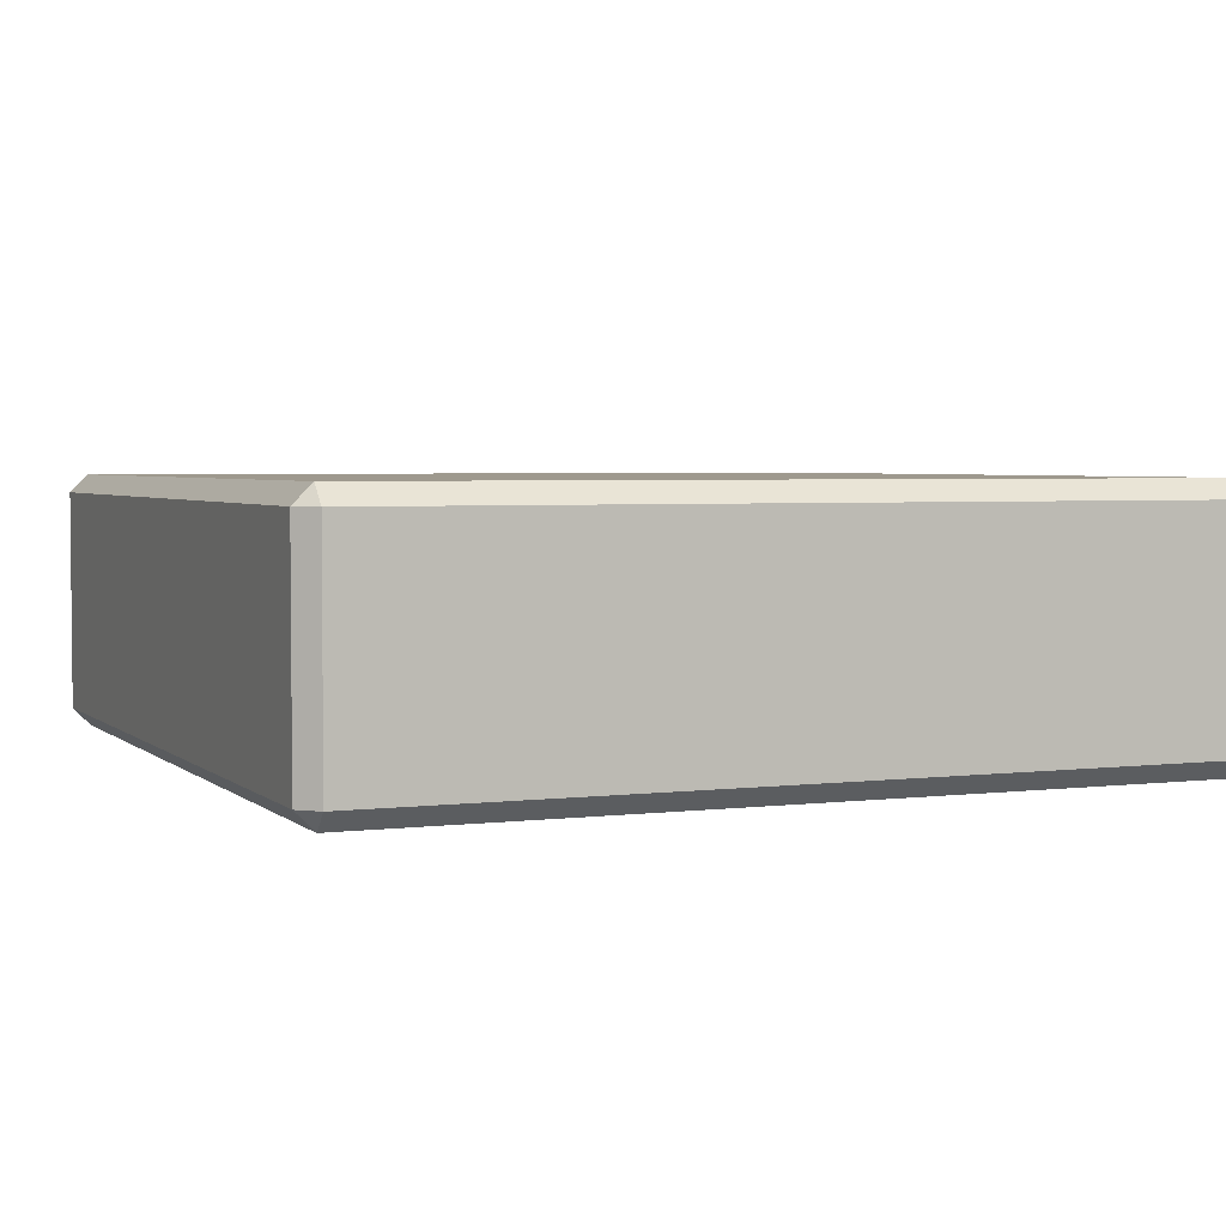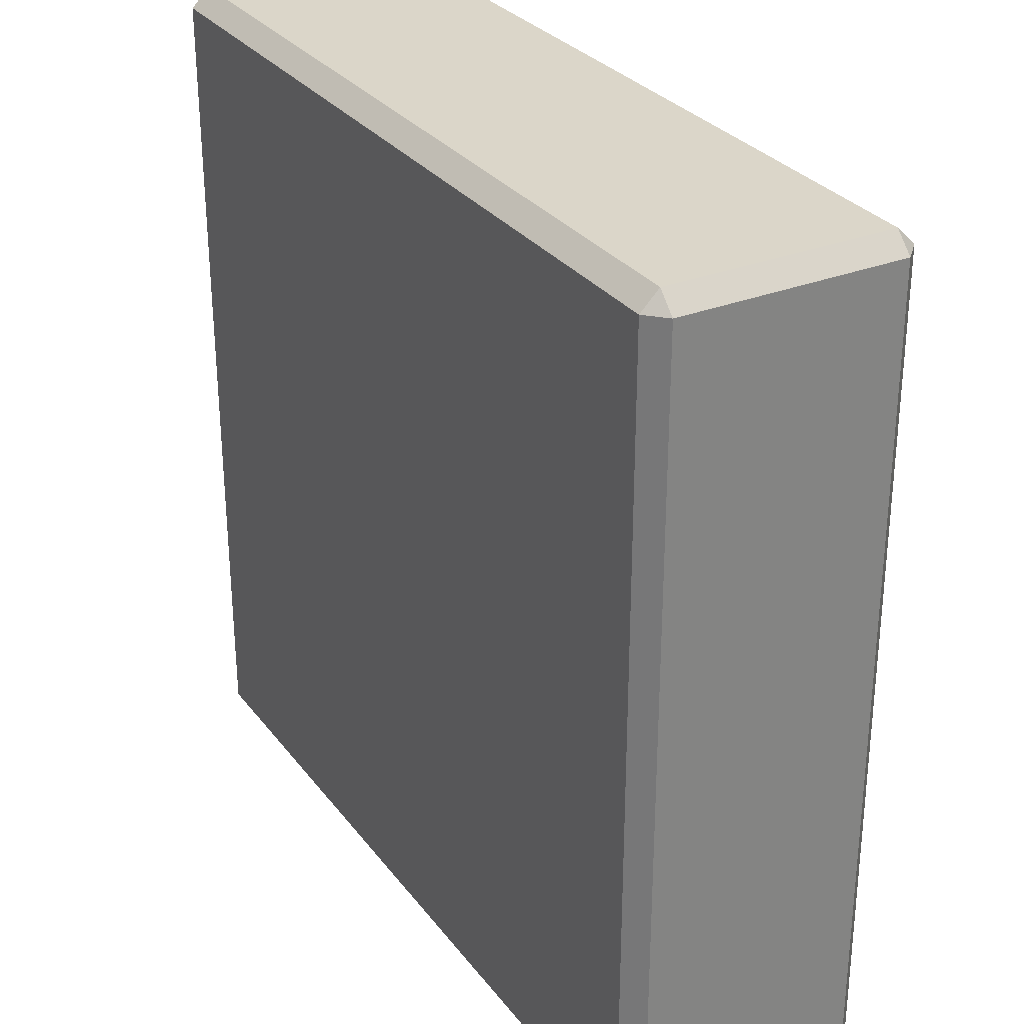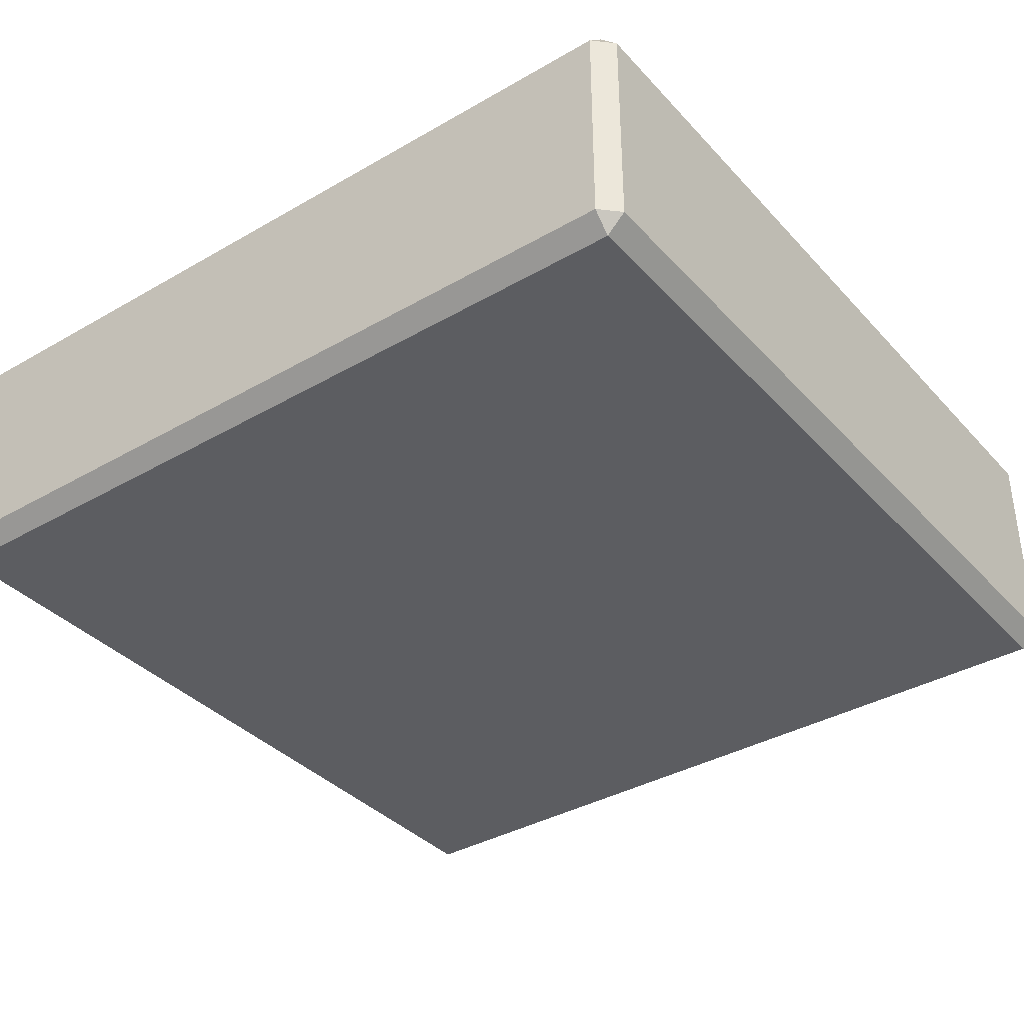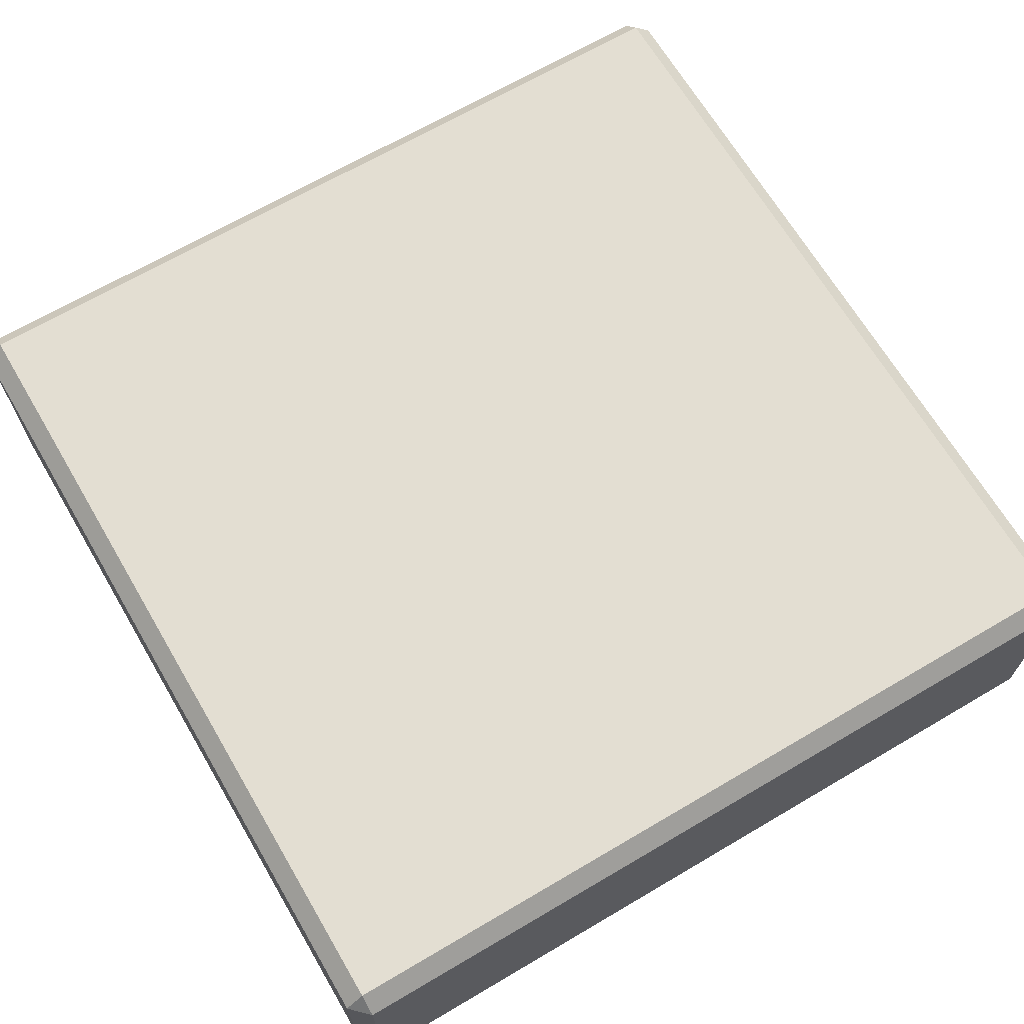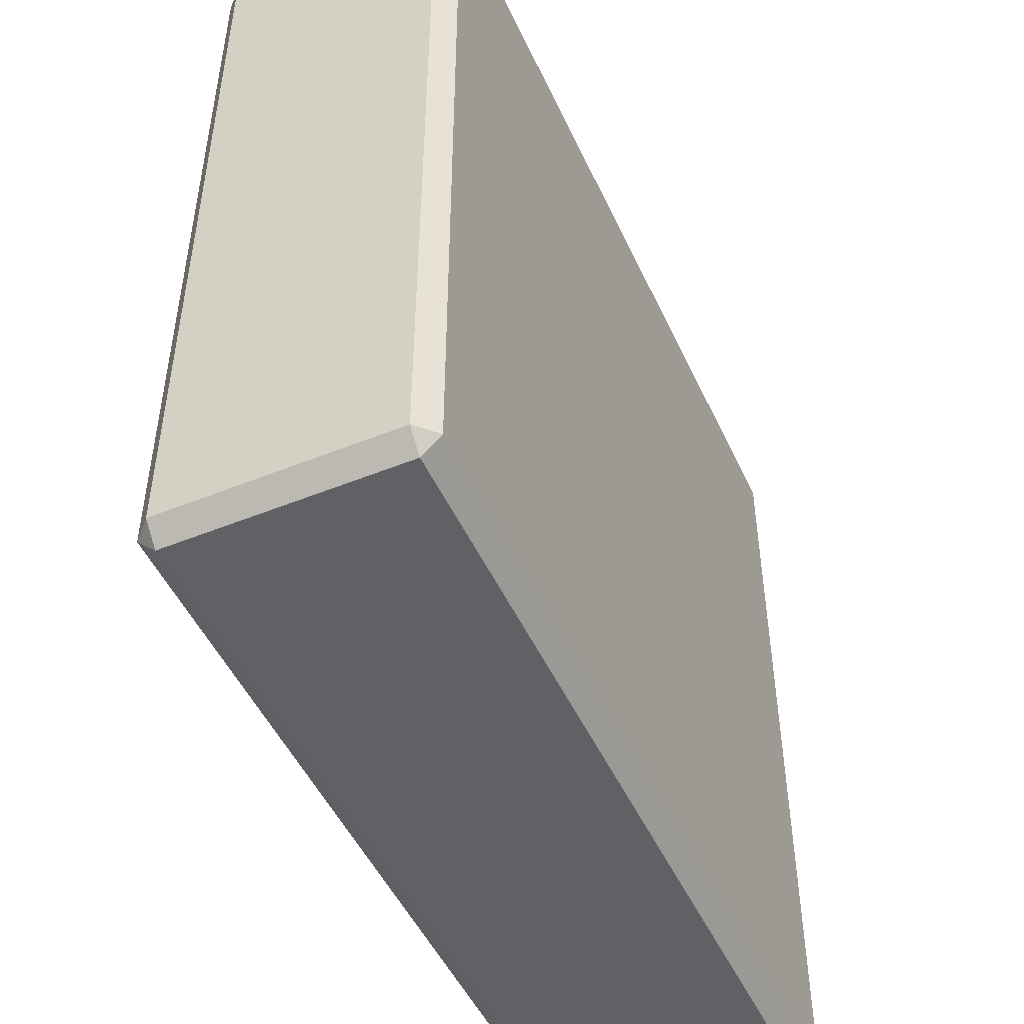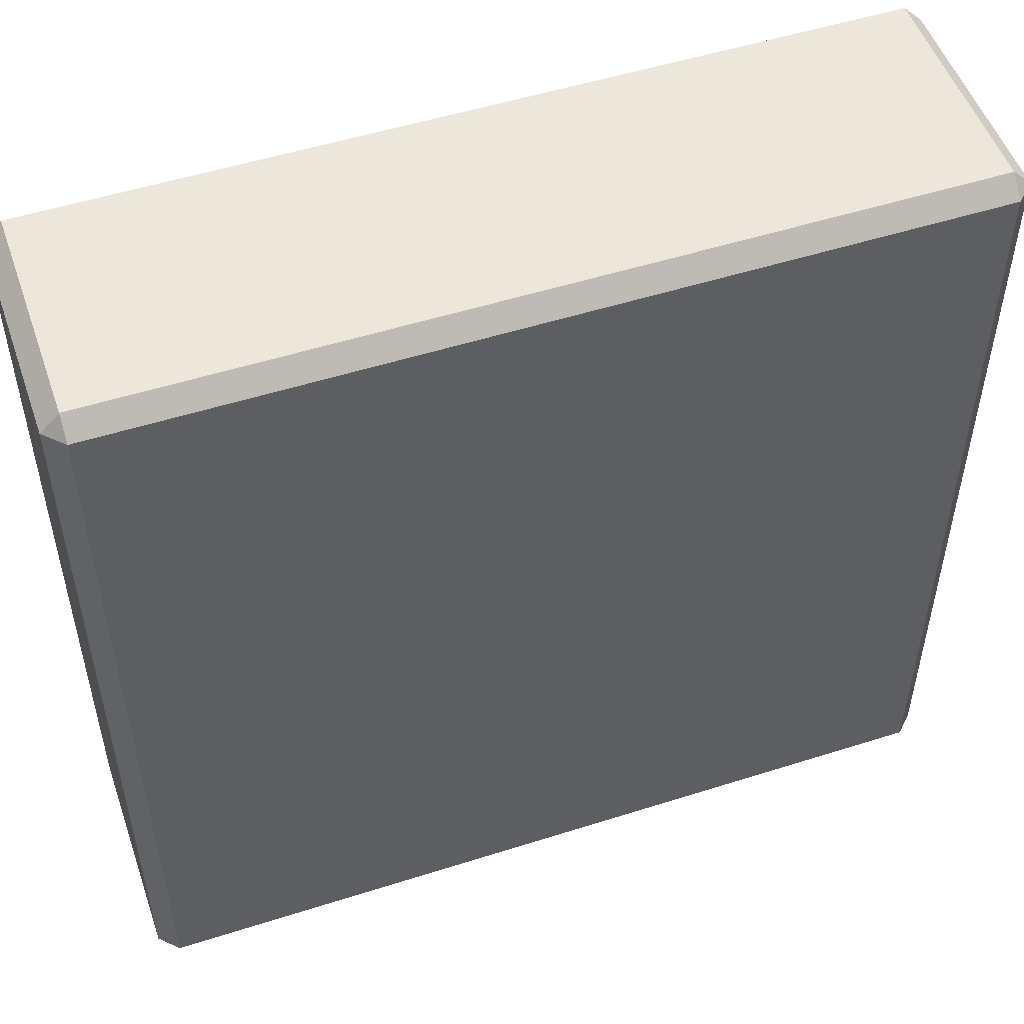
<metadata>
{"format":"obj","ext":"obj","renderer":"f3d","projection":"perspective","resolution":1024,"background":"white","views":[{"elev":3.5,"azim":67.0,"up":"+Y"},{"elev":29.9,"azim":-120.1,"up":"+Z"},{"elev":-36.9,"azim":36.7,"up":"+Y"},{"elev":67.4,"azim":-120.5,"up":"+Y"},{"elev":-49.4,"azim":-65.8,"up":"+Z"},{"elev":51.9,"azim":-19.0,"up":"+Z"}]}
</metadata>
<code>
g Cube_Cube.001
v -0.9575 -1 0.9575
v -0.9575 -0.9575 1
v -1 -0.9575 0.9575
v -0.9575 -0.441 1
v -1 -0.441 0.9575
v -0.9575 -1 -0.9575
v -1 -0.9575 -0.9575
v -0.9575 -0.9575 -1
v -0.9575 -0.441 -1
v -1 -0.441 -0.9575
v 0.9575 -1 0.9575
v 1 -0.9575 0.9575
v 0.9575 -0.9575 1
v 0.9575 -0.441 1
v 1 -0.441 0.9575
v 0.9575 -1 -0.9575
v 0.9575 -0.9575 -1
v 1 -0.9575 -0.9575
v 1 -0.441 -0.9575
v 0.9575 -0.441 -1
g Cube_Material.002
f 14 2 13
f 19 12 18
f 5 7 3
f 9 17 8
f 1 2 3
f 6 7 8
f 11 12 13
f 16 17 18
f 1 7 6
f 4 3 2
f 8 10 9
f 6 17 16
f 18 20 19
f 16 12 11
f 13 15 14
f 11 2 1
f 16 1 6
f 14 4 2
f 19 15 12
f 5 10 7
f 9 20 17
f 1 3 7
f 4 5 3
f 8 7 10
f 6 8 17
f 18 17 20
f 16 18 12
f 13 12 15
f 11 13 2
f 16 11 1
g Cube.001_Cube.002
v -0.9575 -0.441 1
v -0.9575 -0.3985 0.9575
v -1 -0.441 0.9575
v -0.9575 -0.3985 -0.9575
v -0.9575 -0.441 -1
v -1 -0.441 -0.9575
v 0.9575 -0.3985 0.9575
v 0.9575 -0.441 1
v 1 -0.441 0.9575
v 0.9575 -0.3985 -0.9575
v 1 -0.441 -0.9575
v 0.9575 -0.441 -1
g Cube.001_Material.001
f 24 27 30
f 21 22 23
f 24 25 26
f 27 28 29
f 30 31 32
f 24 23 22
f 30 25 24
f 27 31 30
f 22 28 27
f 24 22 27
f 24 26 23
f 30 32 25
f 27 29 31
f 22 21 28

</code>
